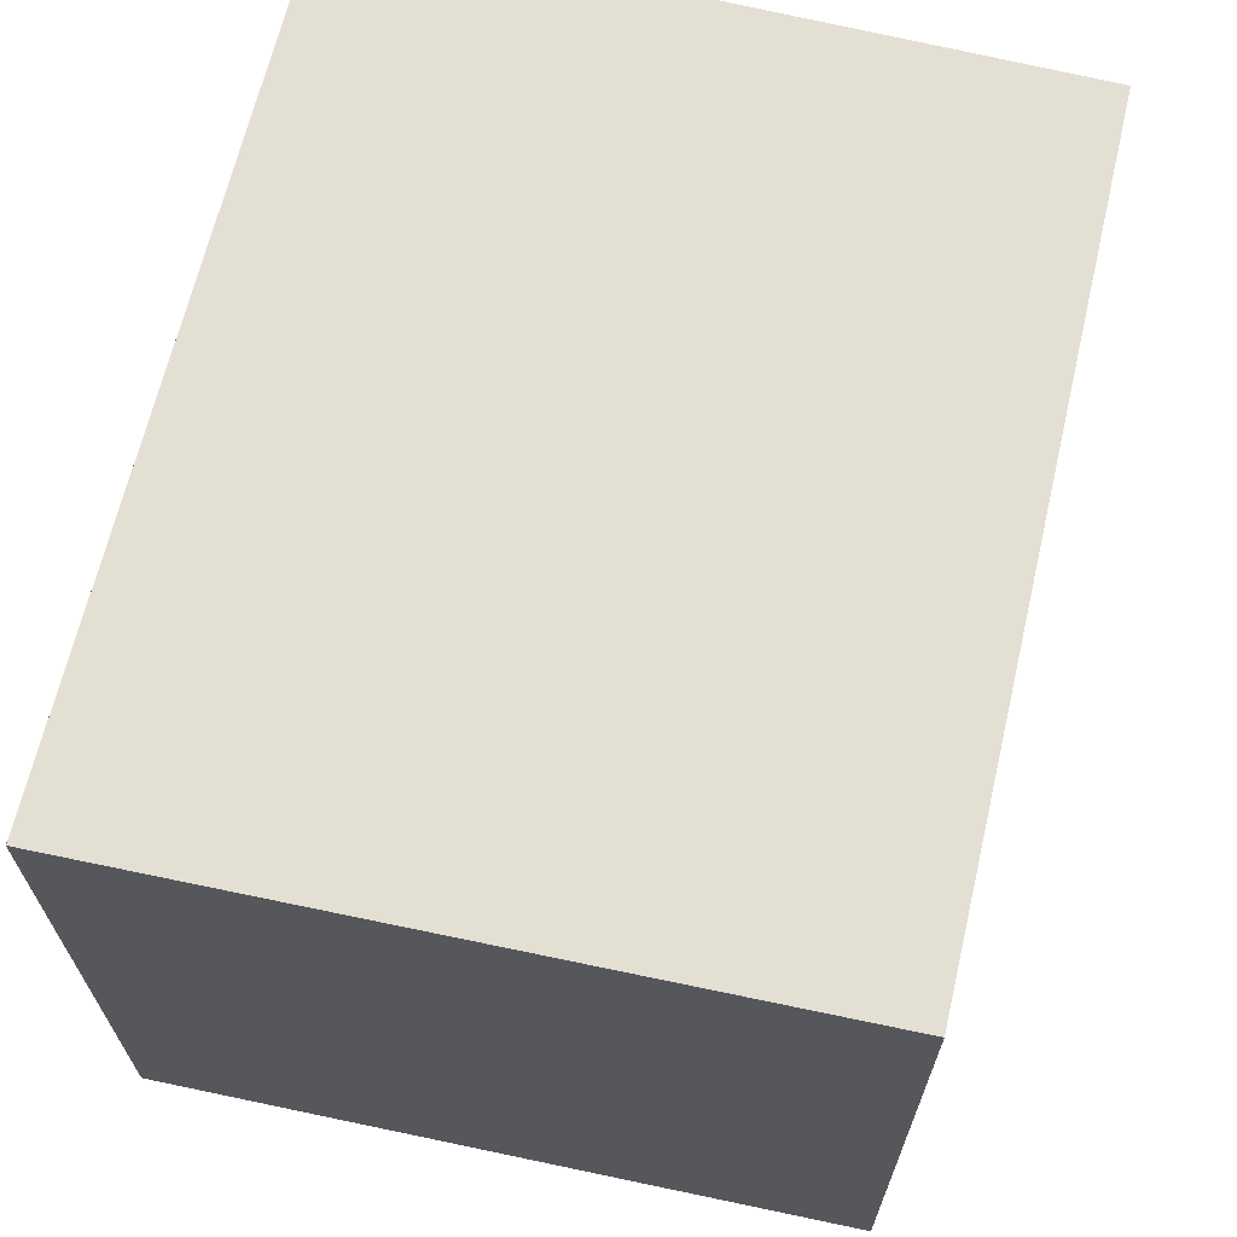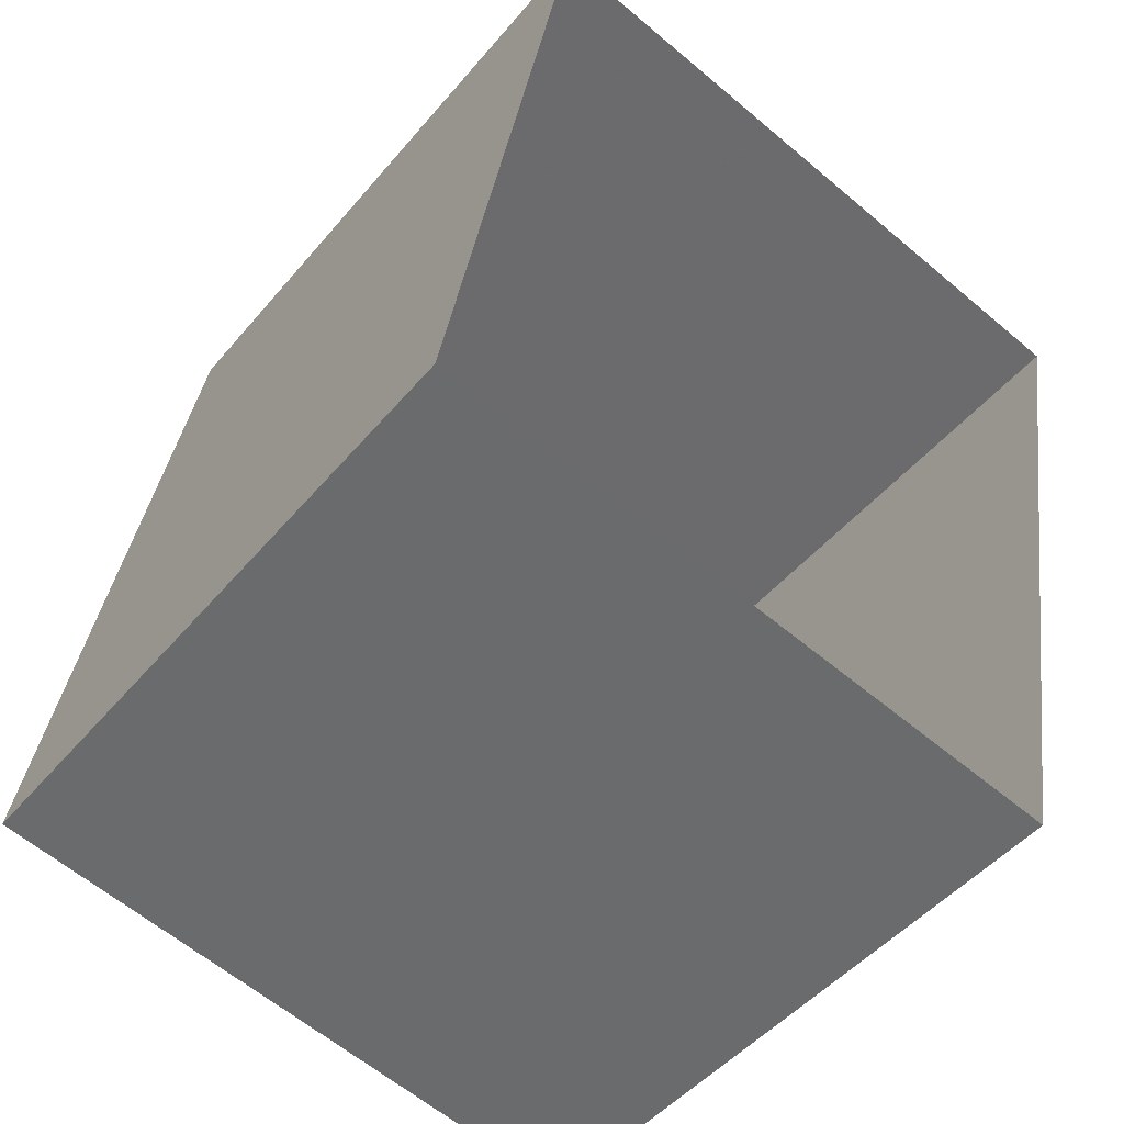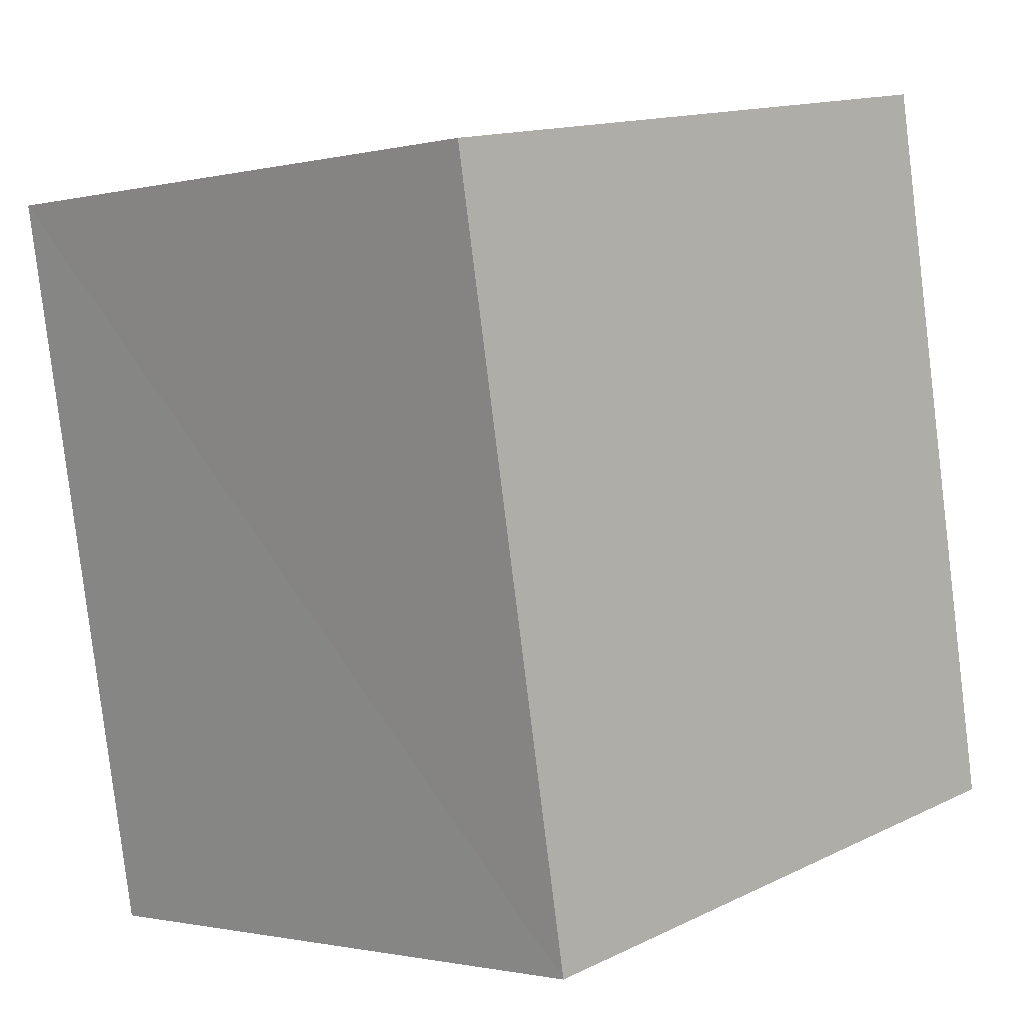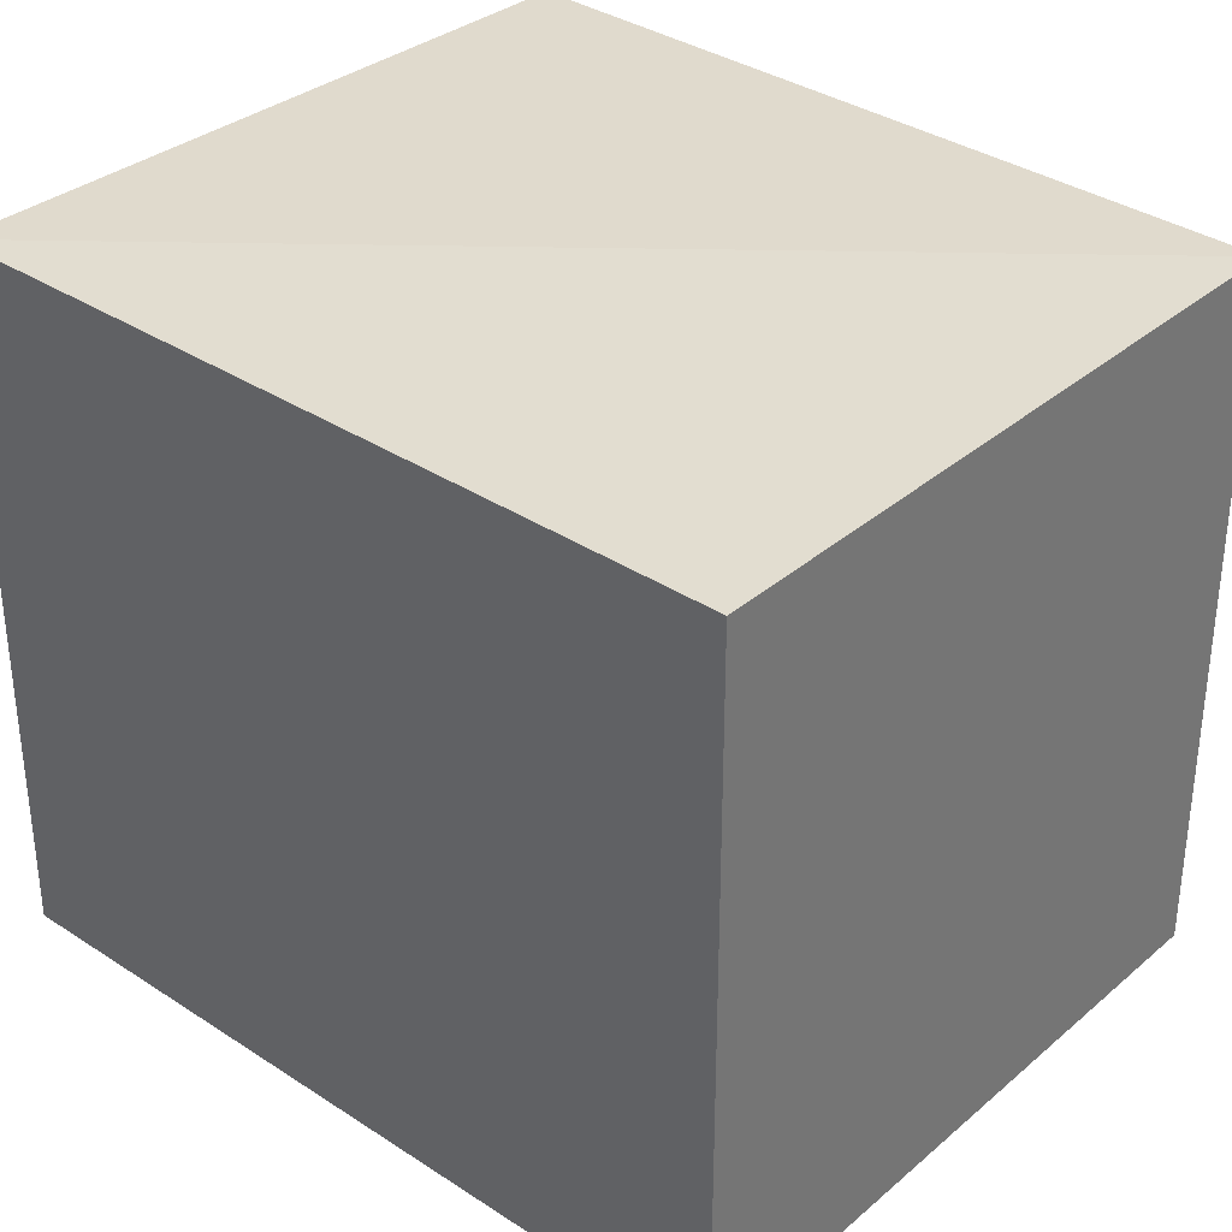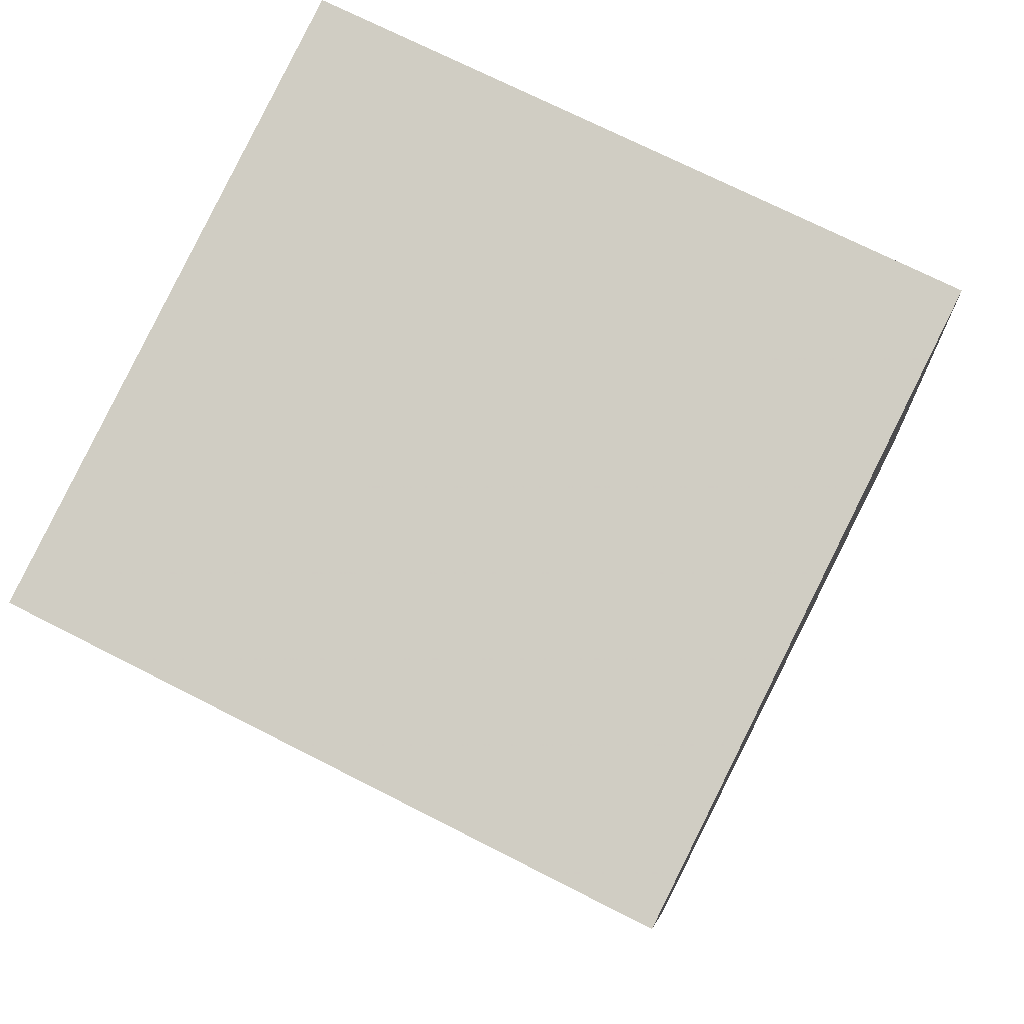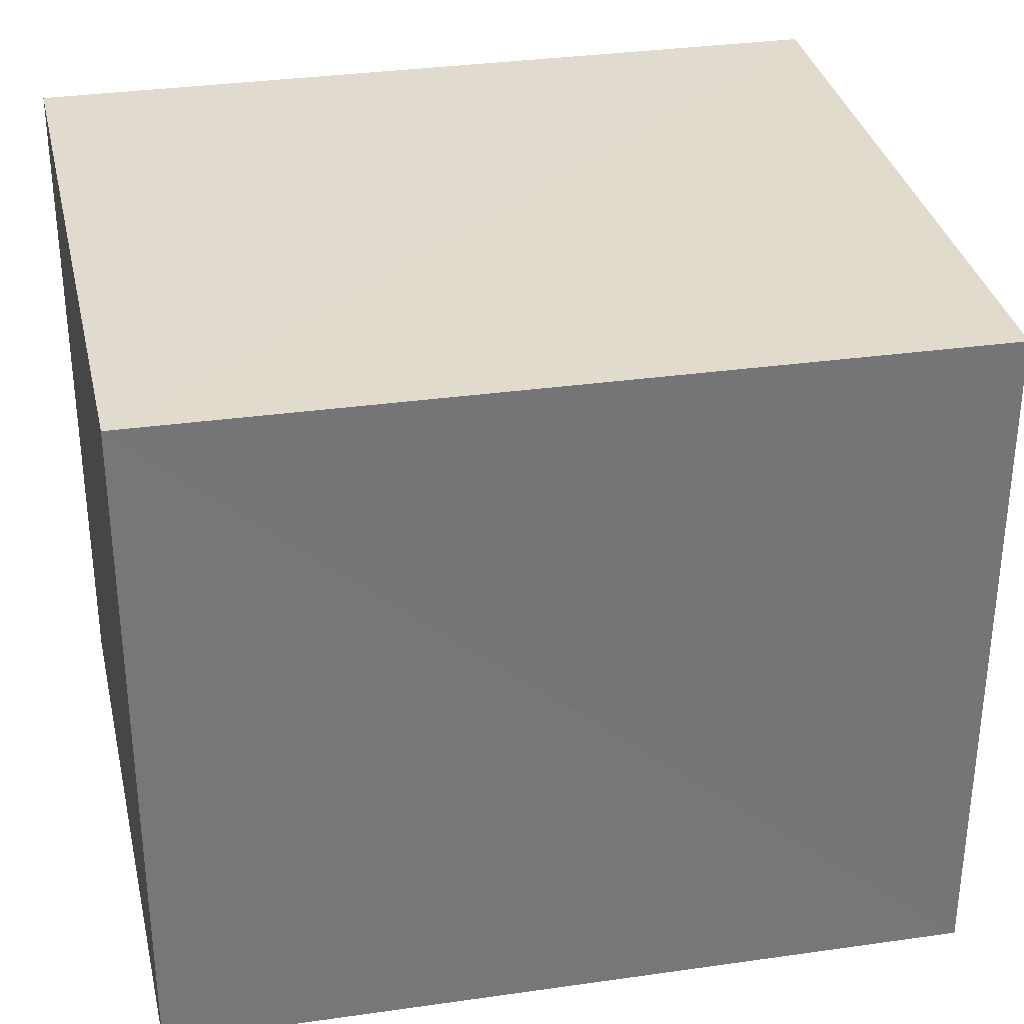
<metadata>
{"format":"obj","ext":"obj","renderer":"f3d","projection":"perspective","resolution":1024,"background":"white","views":[{"elev":67.8,"azim":-156.9,"up":"+Z"},{"elev":-48.2,"azim":142.2,"up":"+Y"},{"elev":14.7,"azim":43.5,"up":"+Y"},{"elev":34.1,"azim":-37.6,"up":"+Z"},{"elev":72.8,"azim":-63.0,"up":"+Y"},{"elev":33.5,"azim":-91.5,"up":"+Z"}]}
</metadata>
<code>
v 1.244e+05 7.86e+05 15.53
v 1.244e+05 7.86e+05 15.53
v 1.244e+05 7.86e+05 15.53
v 1.244e+05 7.86e+05 15.54
v 1.244e+05 7.86e+05 17.64
v 1.244e+05 7.86e+05 17.64
v 1.244e+05 7.86e+05 17.64
v 1.244e+05 7.86e+05 17.64
f 1 2 3
f 1 4 2
f 5 6 7
f 5 8 6
f 6 1 3
f 7 6 3
f 8 4 1
f 6 8 1
f 8 2 4
f 8 5 2
f 5 3 2
f 5 7 3

</code>
